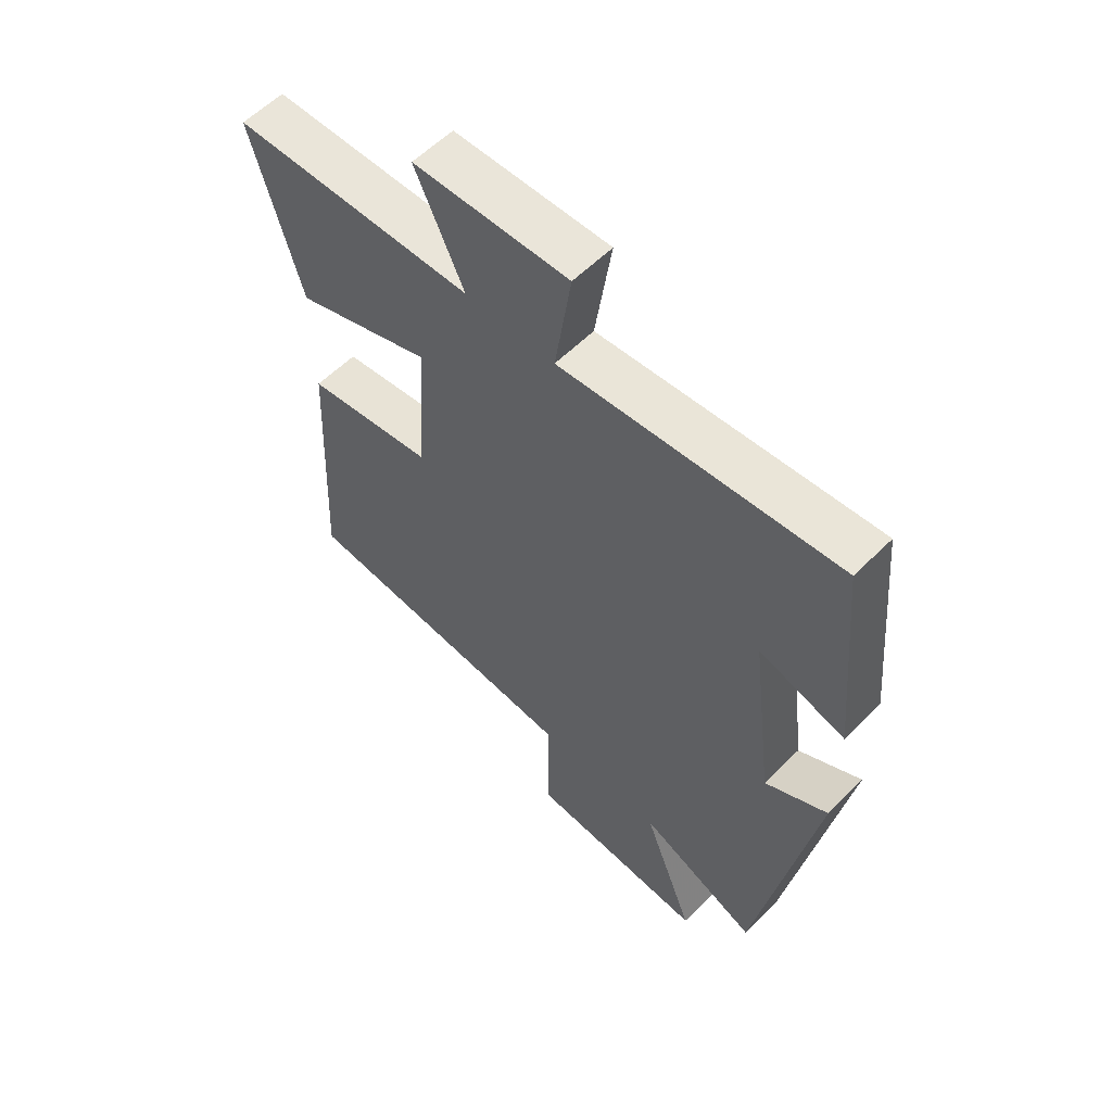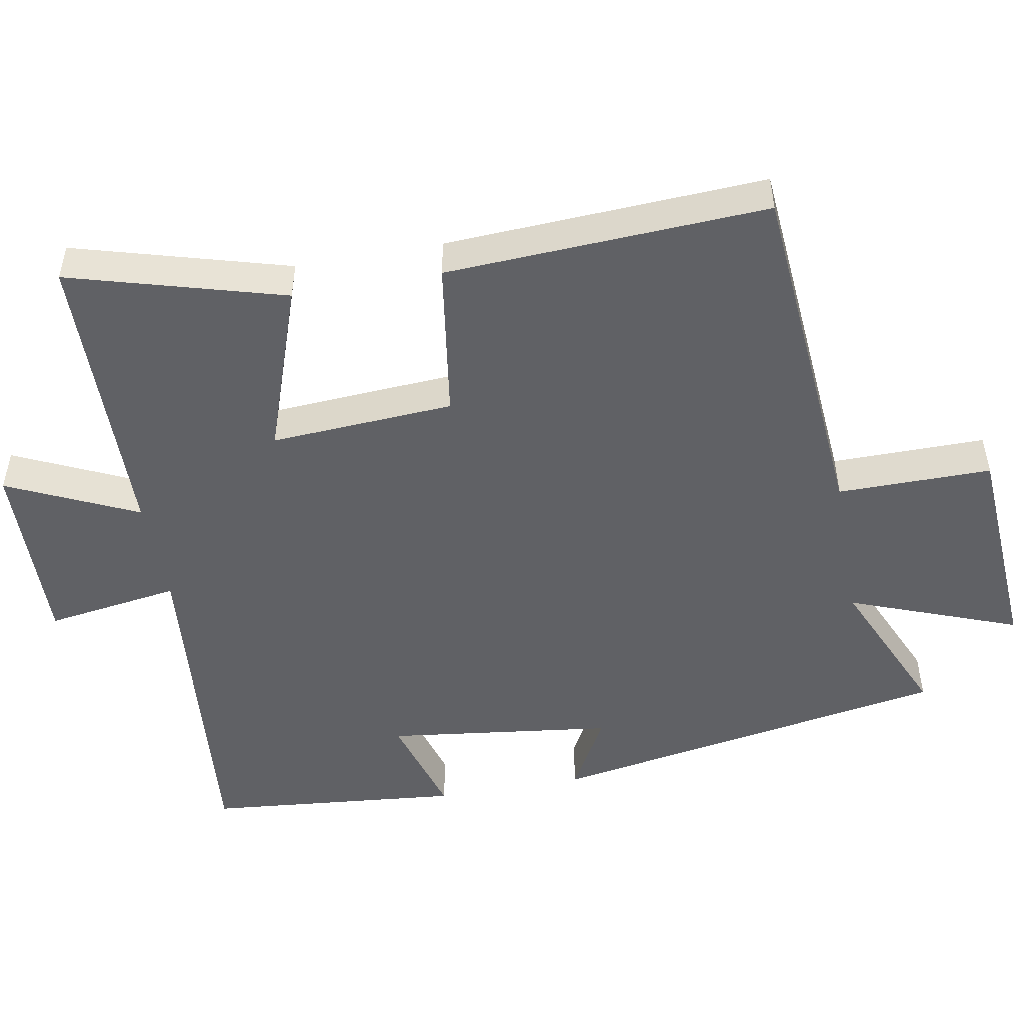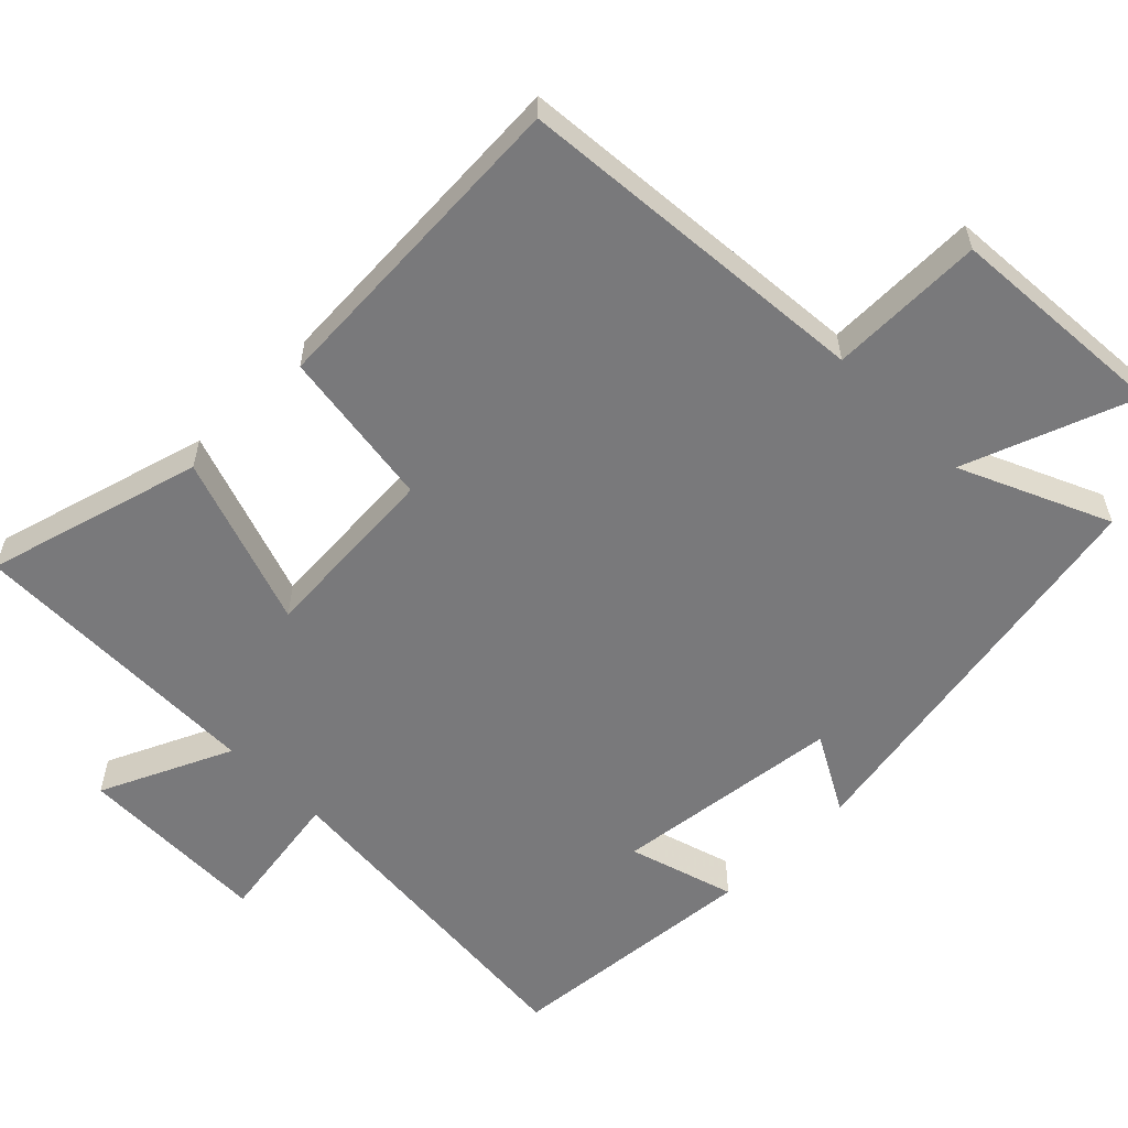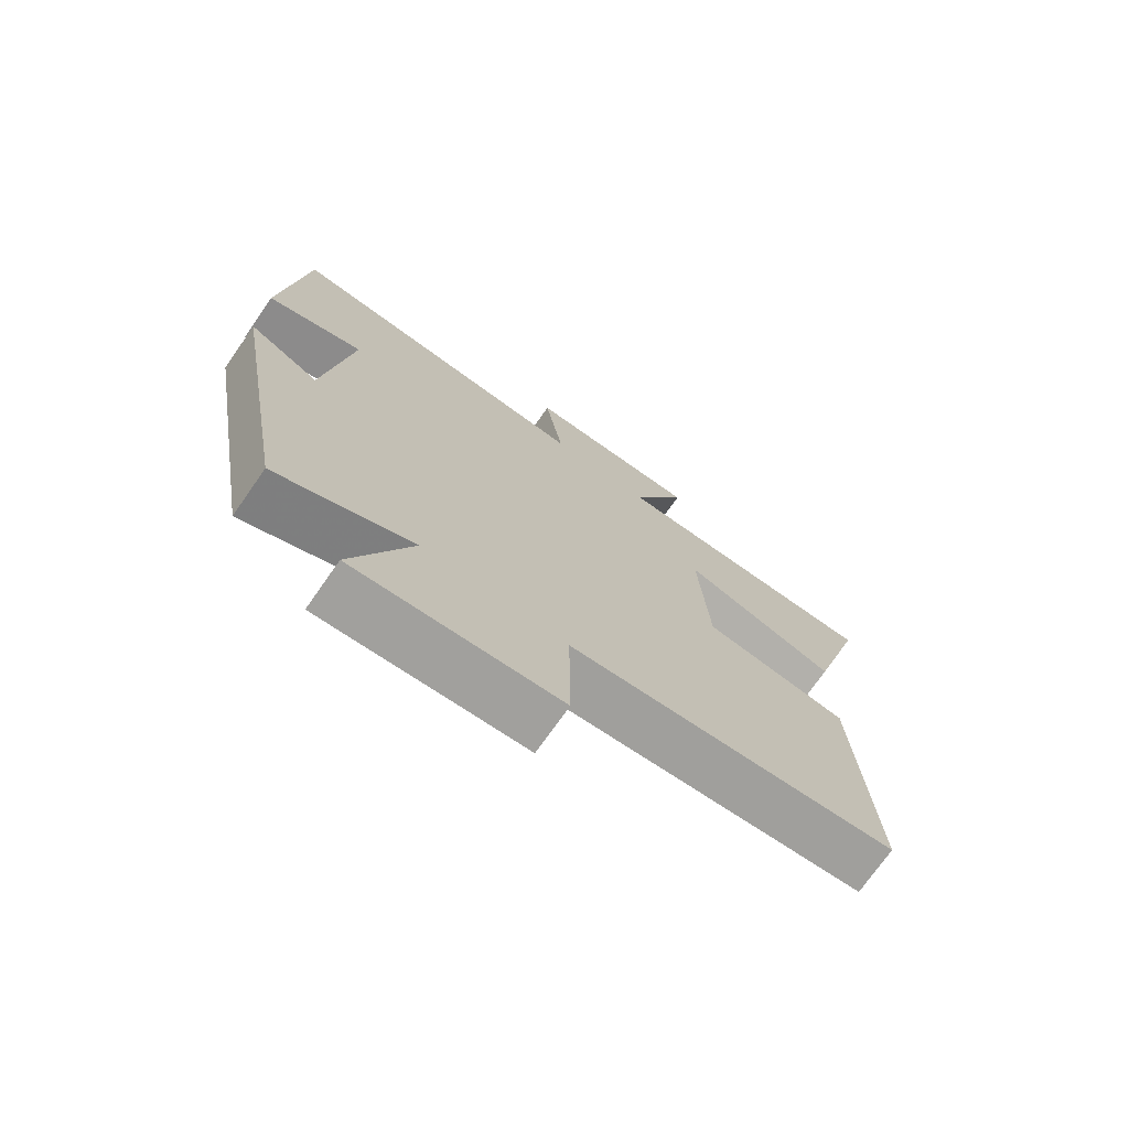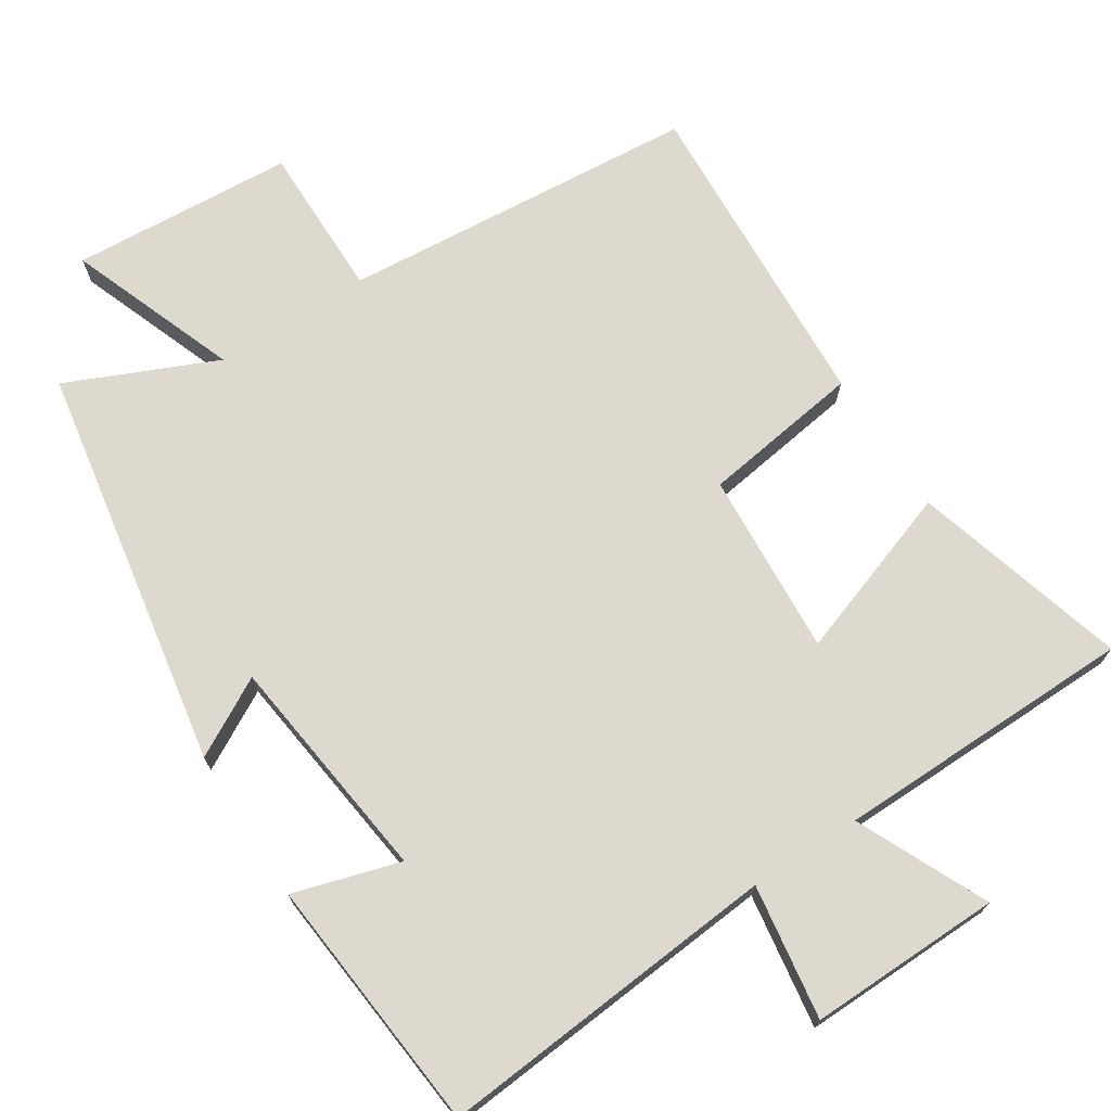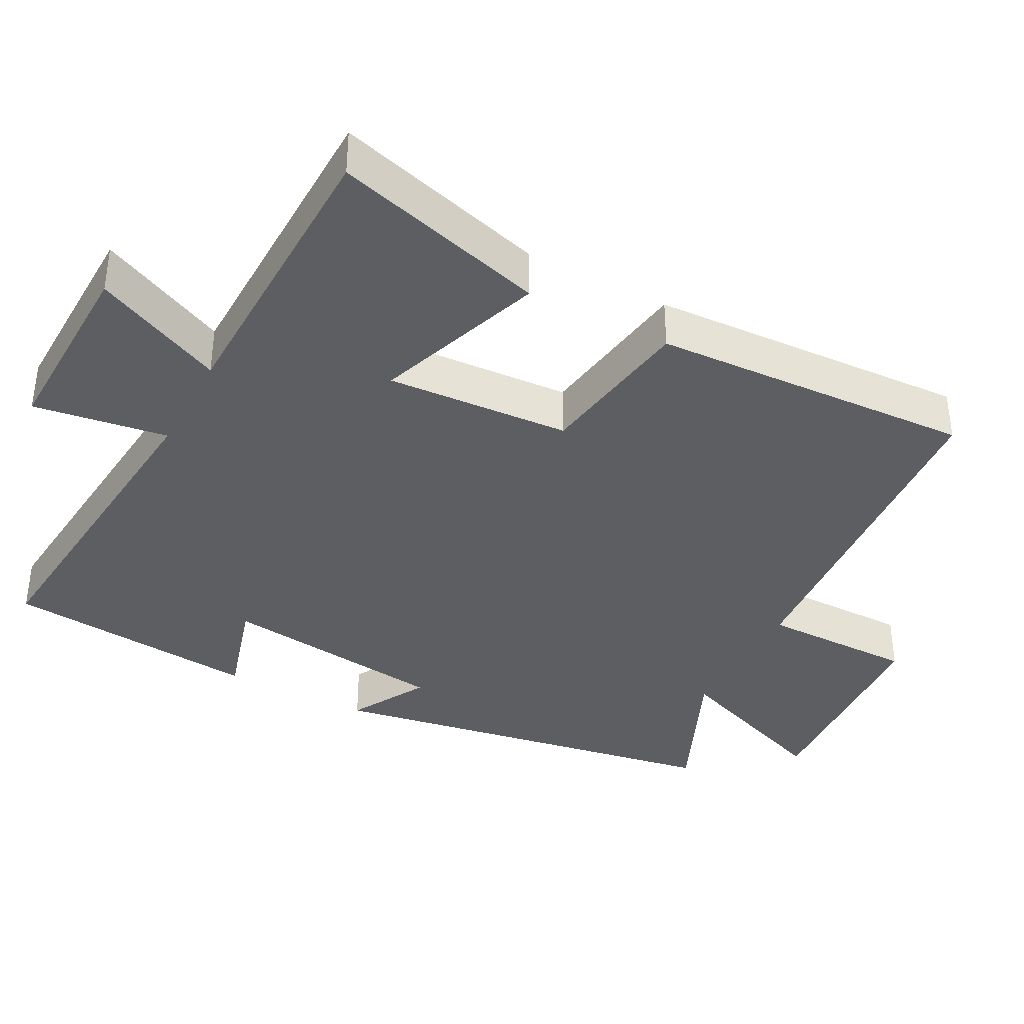
<metadata>
{"format":"obj","ext":"obj","renderer":"f3d","projection":"perspective","resolution":1024,"background":"white","views":[{"elev":58.1,"azim":-135.8,"up":"+Z"},{"elev":-49.7,"azim":100.3,"up":"+Y"},{"elev":-57.9,"azim":135.0,"up":"+Y"},{"elev":-73.5,"azim":-35.0,"up":"+Z"},{"elev":71.5,"azim":-32.7,"up":"+Y"},{"elev":-37.7,"azim":62.0,"up":"+Y"}]}
</metadata>
<code>
v 0.523 0.07 -0.46
v 0.025 0.07 -0.5
v 0.026 0.07 -0.715
v -0.284 0.07 -0.735
v -0.195 0.07 -0.5
v -0.402 0.07 -0.591
v -0.5 0.07 -0.028
v -0.392 0.07 -0.088
v -0.352 0.07 0.23
v -0.5 0.07 0.186
v -0.466 0.07 0.543
v 0.011 0.07 0.5
v -0.017 0.07 0.687
v 0.251 0.07 0.681
v 0.167 0.07 0.5
v 0.585 0.07 0.493
v 0.5 0.07 0.194
v 0.262 0.07 0.277
v 0.278 0.07 0.021
v 0.5 0.07 -0.012
v 0.523 0 -0.46
v 0.025 0 -0.5
v 0.026 0 -0.715
v -0.284 0 -0.735
v -0.195 0 -0.5
v -0.402 0 -0.591
v -0.5 0 -0.028
v -0.392 0 -0.088
v -0.352 0 0.23
v -0.5 0 0.186
v -0.466 0 0.543
v 0.011 0 0.5
v -0.017 0 0.687
v 0.251 0 0.681
v 0.167 0 0.5
v 0.585 0 0.493
v 0.5 0 0.194
v 0.262 0 0.277
v 0.278 0 0.021
v 0.5 0 -0.012
f 19 20 1 2
f 18 19 2
f 15 16 17 18
f 15 18 2
f 12 13 14 15
f 12 15 2
f 9 10 11 12
f 8 9 12 2
f 5 6 7 8
f 5 8 2 3
f 3 4 5
f 22 21 40 39
f 22 39 38
f 38 37 36 35
f 22 38 35
f 35 34 33 32
f 22 35 32
f 32 31 30 29
f 22 32 29 28
f 28 27 26 25
f 23 22 28 25
f 25 24 23
f 1 21 22 2
f 2 22 23 3
f 3 23 24 4
f 4 24 25 5
f 5 25 26 6
f 6 26 27 7
f 7 27 28 8
f 8 28 29 9
f 9 29 30 10
f 10 30 31 11
f 11 31 32 12
f 12 32 33 13
f 13 33 34 14
f 14 34 35 15
f 15 35 36 16
f 16 36 37 17
f 17 37 38 18
f 18 38 39 19
f 19 39 40 20
f 20 40 21 1

</code>
